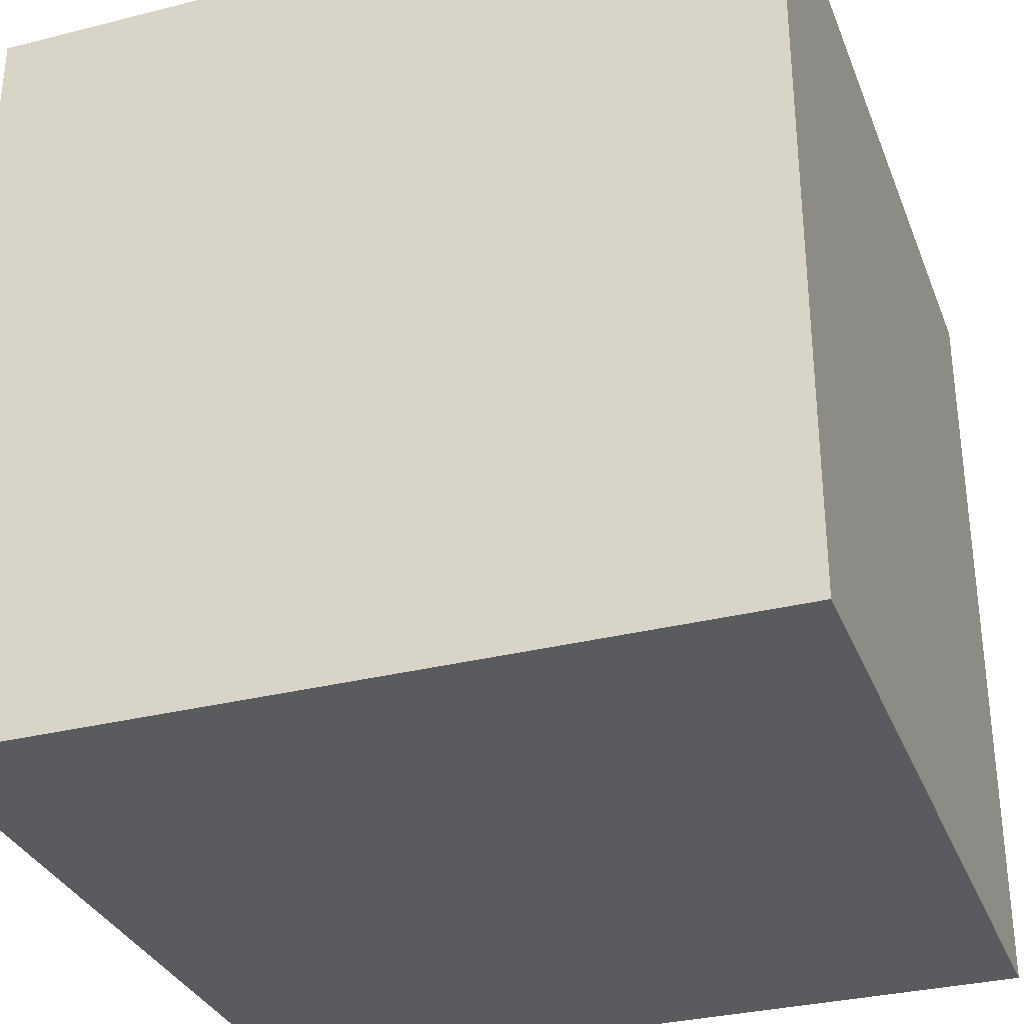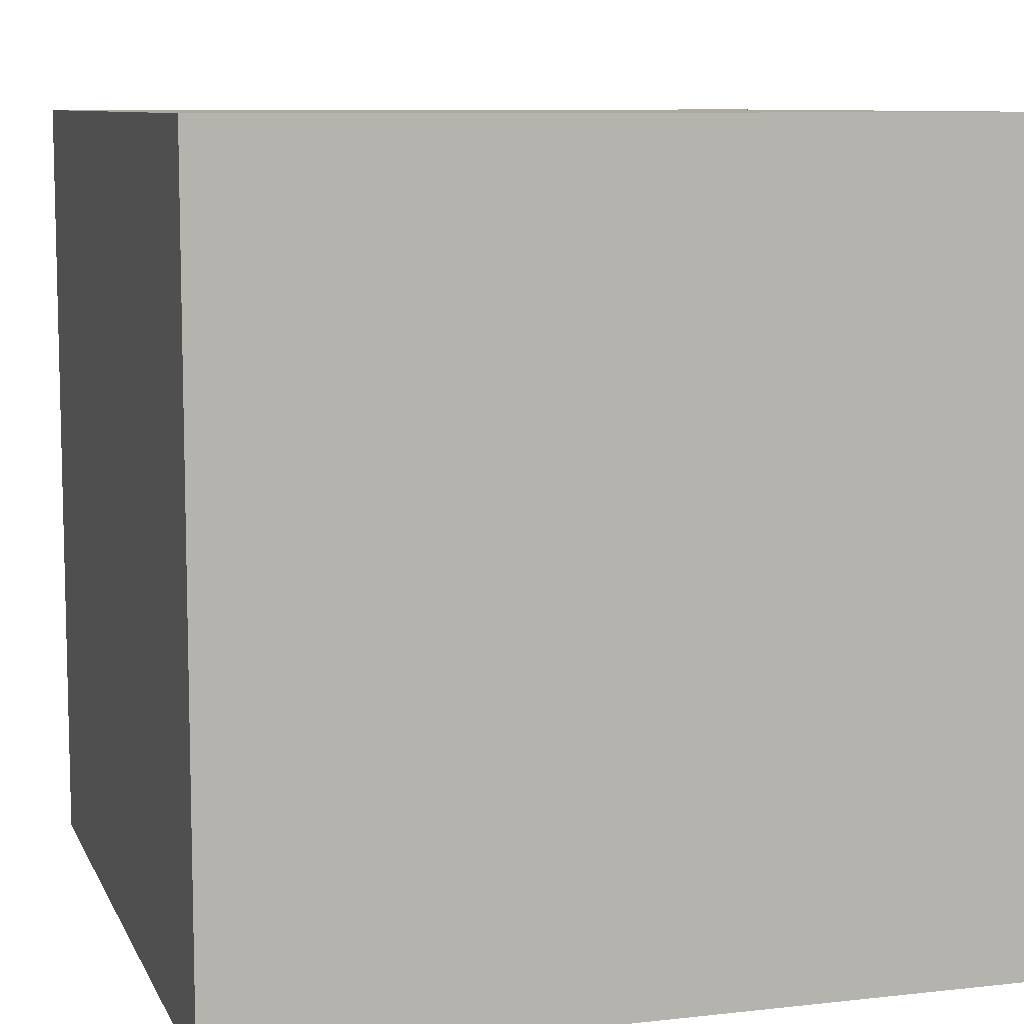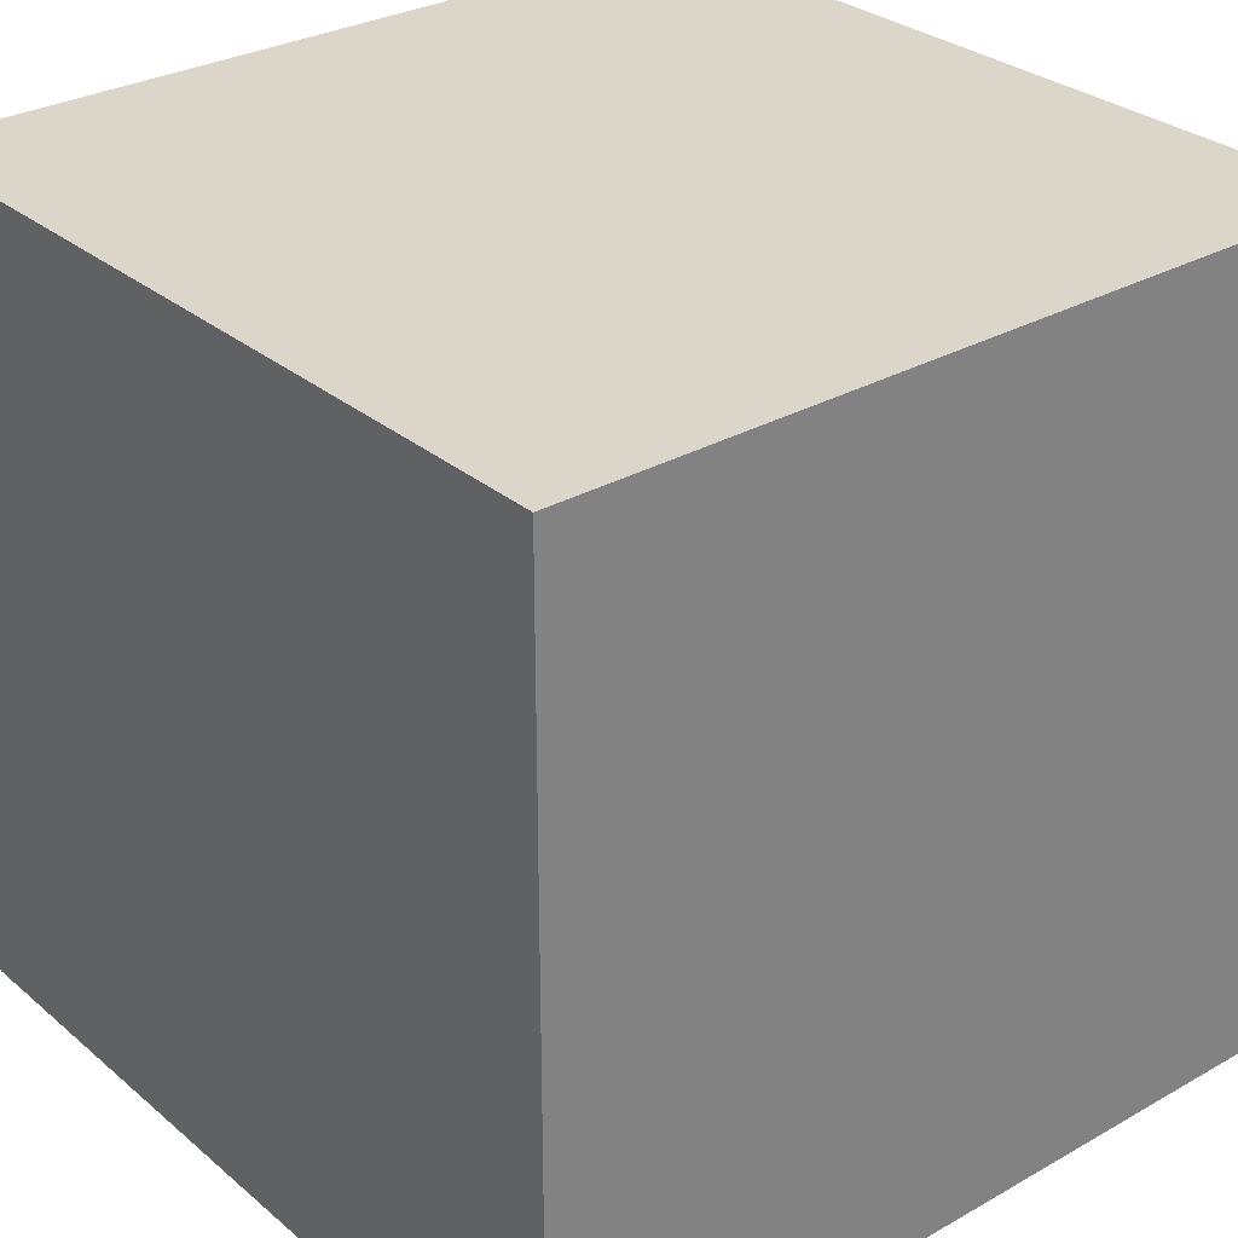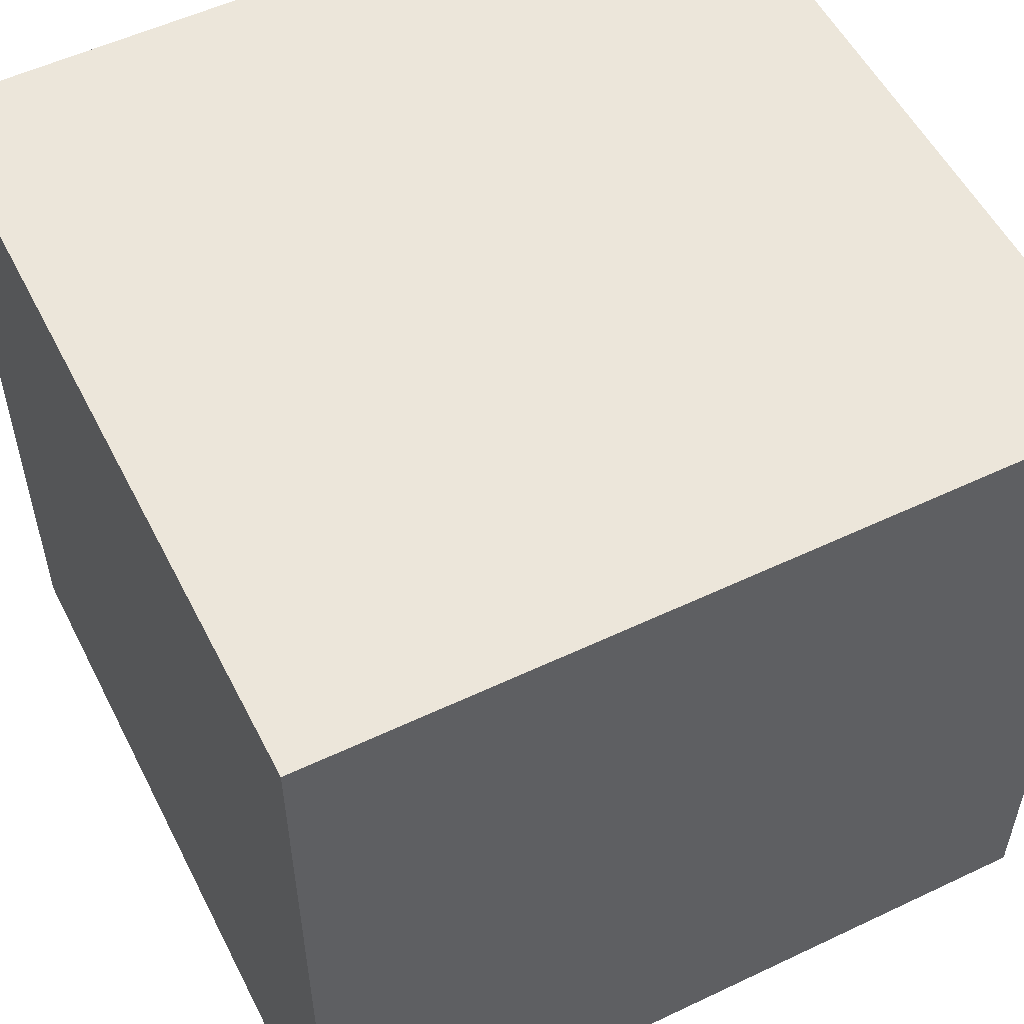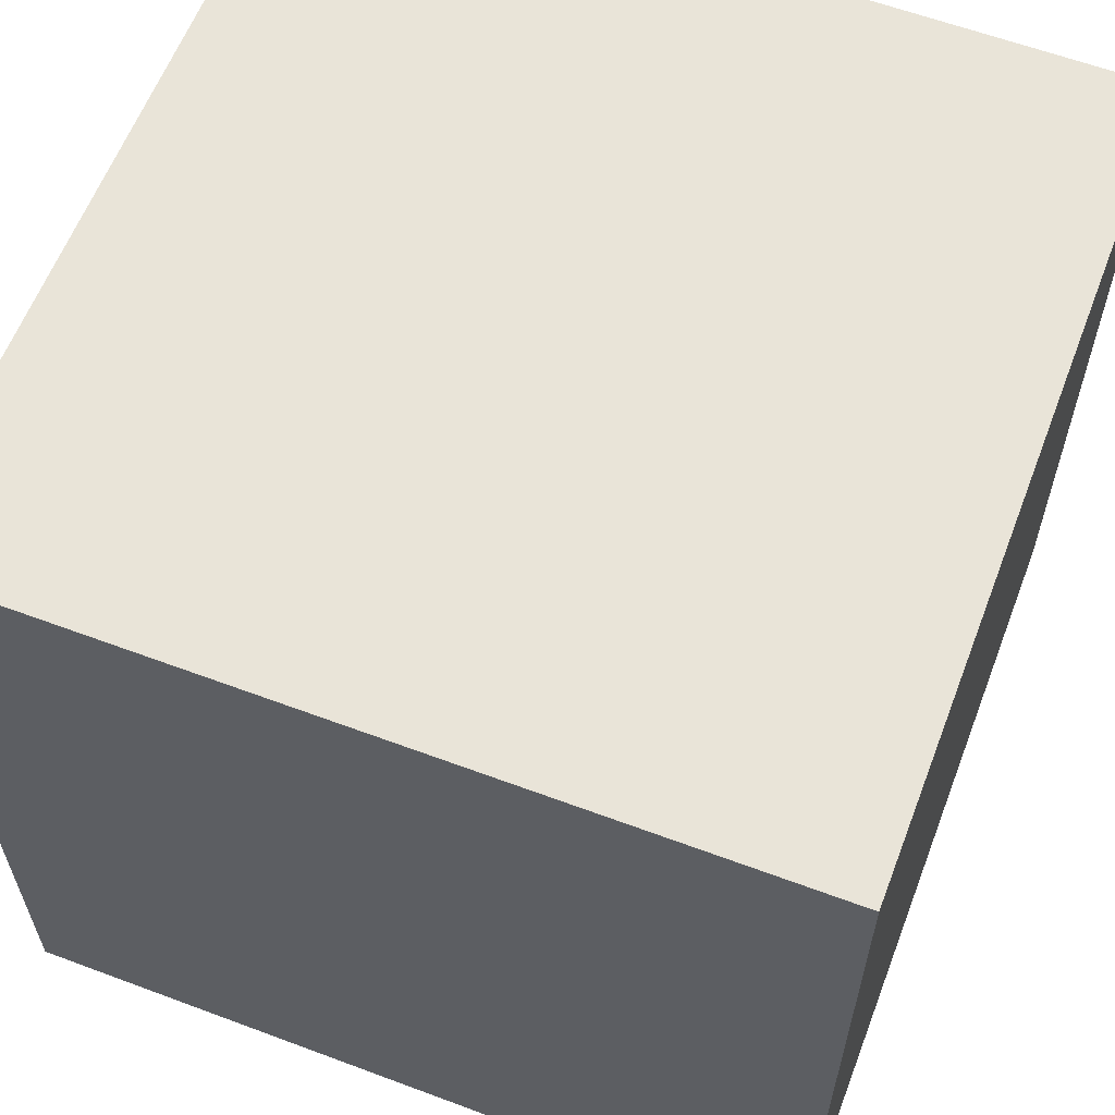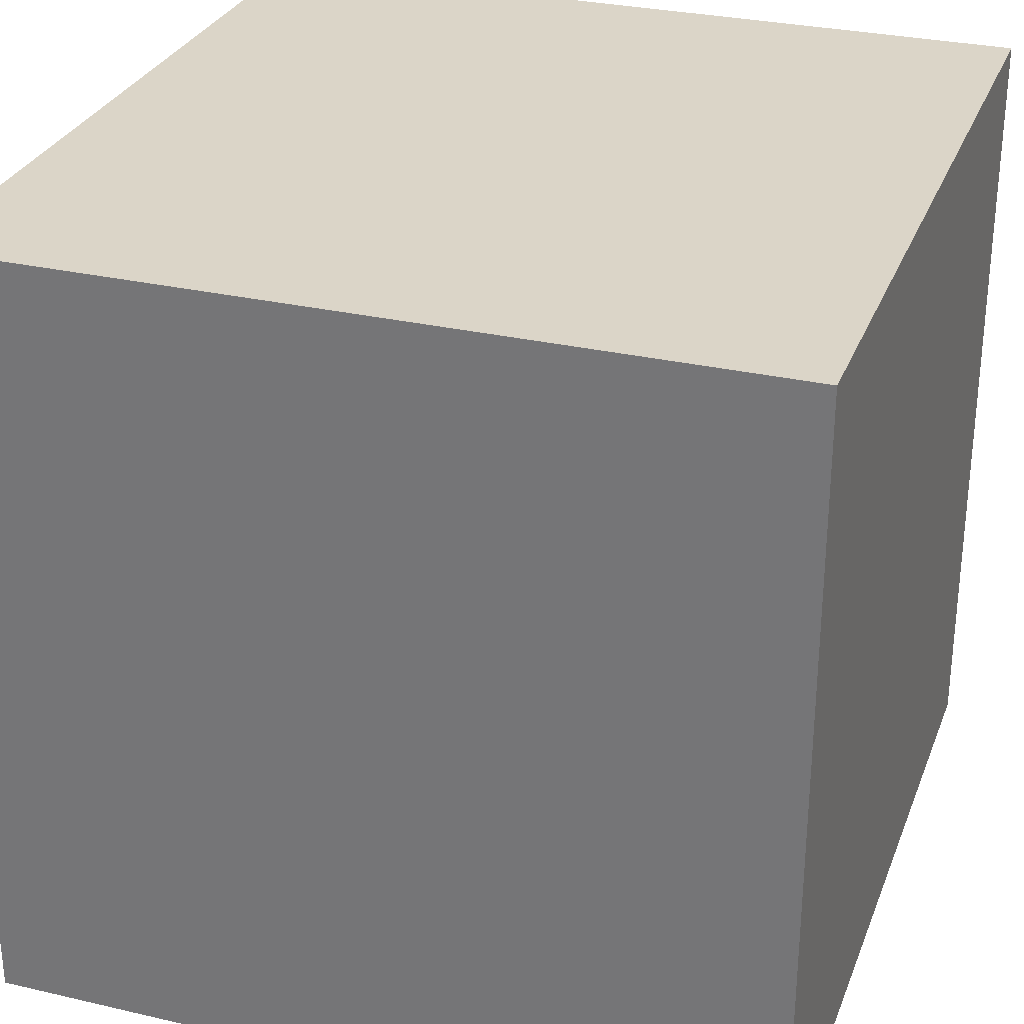
<metadata>
{"format":"obj","ext":"obj","renderer":"f3d","projection":"perspective","resolution":1024,"background":"white","views":[{"elev":-32.2,"azim":19.4,"up":"+Y"},{"elev":8.8,"azim":73.2,"up":"+Y"},{"elev":29.9,"azim":140.4,"up":"+Y"},{"elev":54.4,"azim":-116.7,"up":"+Z"},{"elev":60.7,"azim":20.9,"up":"+Y"},{"elev":29.6,"azim":18.8,"up":"+Y"}]}
</metadata>
<code>
o Cube
v -1 -1 1
v -1 1 1
v -1 -1 -1
v -1 1 -1
v 1 -1 1
v 1 1 1
v 1 -1 -1
v 1 1 -1
f 1 2 4 3
f 3 4 8 7
f 7 8 6 5
f 5 6 2 1
f 3 7 5 1
f 8 4 2 6

</code>
